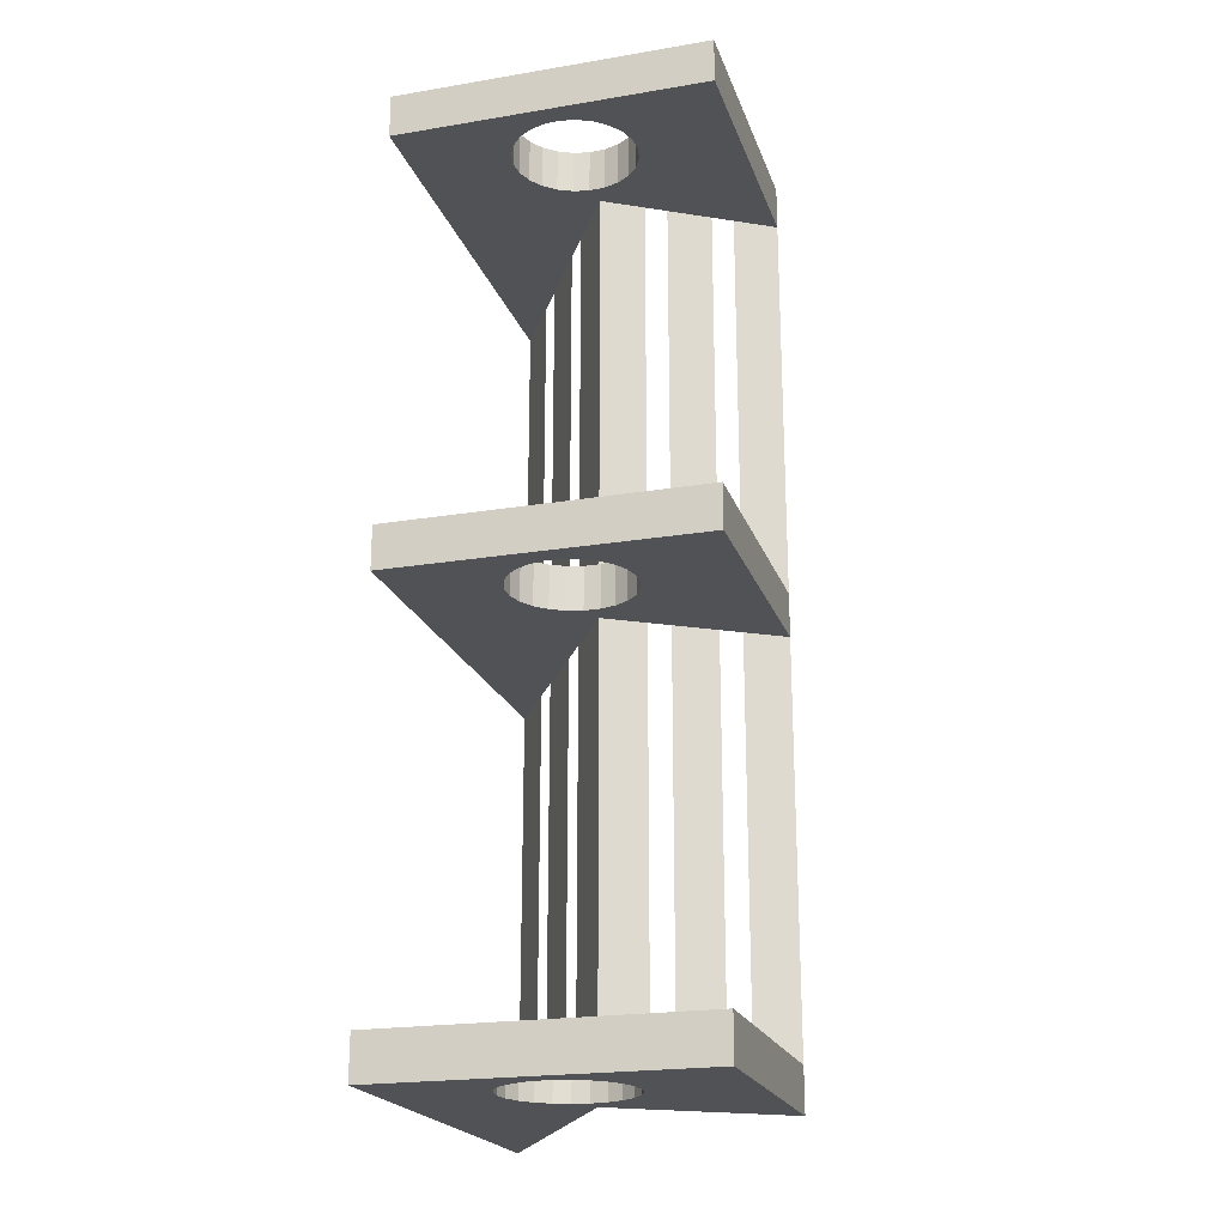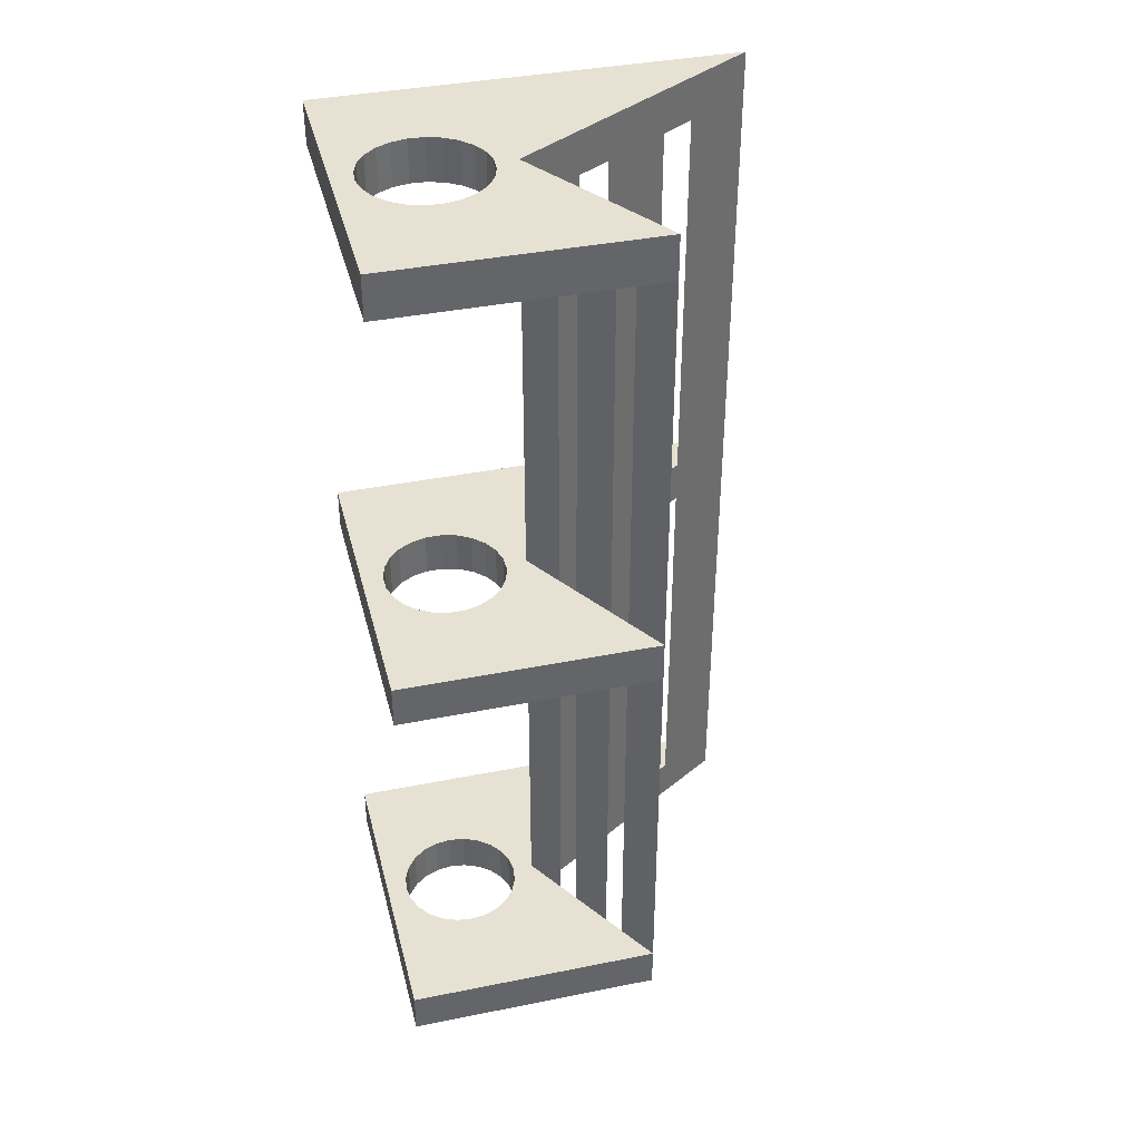
<metadata>
{"format":"obj","ext":"obj","renderer":"f3d","projection":"perspective","resolution":1024,"background":"white","views":[{"elev":-21.3,"azim":16.4,"up":"+Z"},{"elev":38.9,"azim":75.9,"up":"+Z"}]}
</metadata>
<code>
o mesh1_mesh1-geometry
v 0.1478 -0.197 0.3941
v -0.1478 -0.197 0.4351
v -0.1478 -0.197 0.3941
v 0.1478 -0.197 0.4351
v -0.1478 0.197 0.3941
v -0.01093 -0.1764 0.3941
v 0.1478 0.04926 0.4351
v 0.004043 -0.1773 0.4351
v -0.1478 0.197 0.4351
v -0.05433 -0.1387 0.3941
v -0.02516 -0.1716 0.3941
v 2.681e-07 -0.177 0.3941
v 0.1478 0.04926 0.3941
v 0.05167 -0.1451 0.4351
v 0.01874 -0.1743 0.4351
v 2.681e-07 -0.177 0.4351
v -0.05433 -0.1387 0.4351
v 2.681e-07 -0.04285 0.3941
v -0.04763 -0.1521 0.3941
v -0.05733 -0.124 0.3941
v -0.03768 -0.1633 0.3941
v -0.01093 -0.1764 0.4351
v 0.004043 -0.1773 0.3941
v 0.05167 -0.1451 0.3941
v 0.1108 0.02623 0.3941
v 0.0434 -0.1576 0.4351
v 0.05642 -0.1309 0.4351
v 0.03217 -0.1676 0.4351
v -0.04763 -0.1521 0.4351
v -0.05733 -0.124 0.4351
v 2.681e-07 -0.04285 0.4351
v -0.004043 -0.06262 0.3941
v -0.03694 0.01713 0.3941
v -0.05642 -0.109 0.3941
v -0.02516 -0.1716 0.4351
v 0.01874 -0.1743 0.3941
v 0.0434 -0.1576 0.3941
v 0.05642 -0.1309 0.3941
v 0.09236 0.01472 0.3941
v 0.1108 0.02623 0.02053
v 0.05733 -0.1159 0.4351
v -0.03768 -0.1633 0.4351
v -0.05642 -0.109 0.4351
v -0.004043 -0.06262 0.4351
v -0.01874 -0.06561 0.3941
v -0.05542 0.04711 0.3941
v 2.681e-07 -0.04285 0.02053
v -0.05167 -0.09478 0.3941
v 0.03217 -0.1676 0.3941
v 0.05733 -0.1159 0.3941
v 0.05542 -0.008306 0.3941
v 0.1478 0.04926 0.02053
v 0.05433 -0.1012 0.4351
v -0.05167 -0.09478 0.4351
v -0.01874 -0.06561 0.4351
v 0.03694 -0.01982 0.3941
v -0.03216 -0.07232 0.3941
v 2.681e-07 -0.06286 0.3941
v -0.09236 0.1071 0.3941
v -0.03694 0.01713 0.02053
v -0.04339 -0.08226 0.3941
v 0.05433 -0.1012 0.3941
v 0.05542 -0.008306 0.02053
v 0.1108 0.02623 -0.02052
v 0.09236 0.01472 0.02053
v 0.04763 -0.08778 0.4351
v -0.04339 -0.08226 0.4351
v -0.03216 -0.07232 0.4351
v 2.681e-07 -0.06286 0.4351
v 0.01093 -0.06352 0.3941
v -0.1108 0.1371 0.3941
v -0.05542 0.04711 0.02053
v 2.681e-07 -0.04285 -0.02052
v -0.1478 0.197 0.02053
v 0.03694 -0.01982 0.02053
v 0.04763 -0.08778 0.3941
v 0.09236 0.01472 -0.02052
v 0.1478 0.04926 -0.02052
v 0.03768 -0.07655 0.4351
v 0.01093 -0.06352 0.4351
v 0.02516 -0.06827 0.3941
v -0.1108 0.1371 0.02053
v -0.09236 0.1071 0.02053
v 0.007478 -0.06296 0.02053
v 0.03768 -0.07655 0.3941
v 0.05542 -0.008306 -0.02052
v 0.1478 -0.197 -0.02052
v 0.1108 0.02623 -0.3941
v 0.02516 -0.06827 0.4351
v 0.03694 -0.01982 -0.02052
v 2.681e-07 -0.06296 0.02053
v 0.1478 -0.197 0.02053
v 0.0531 -0.1419 -0.02052
v 0.1478 0.04926 -0.3941
v 0.05542 -0.008306 -0.3941
v 2.681e-07 -0.04285 -0.3941
v -0.007524 -0.06297 0.02053
v 0.007478 -0.06296 -0.02052
v 0.02197 -0.06684 0.02053
v 0.0531 -0.1419 0.02053
v -0.1478 -0.197 0.02053
v 0.04561 -0.1549 -0.02052
v 0.05698 -0.1274 -0.02052
v 0.1478 0.04926 -0.4351
v 0.09236 0.01472 -0.3941
v -0.1478 0.197 -0.02052
v 0.03694 -0.01982 -0.3941
v -0.03694 0.01713 -0.02052
v -0.02201 -0.06686 0.02053
v 2.681e-07 -0.06296 -0.02052
v 0.02197 -0.06684 -0.02052
v 0.03497 -0.07433 0.02053
v 0.04561 -0.1549 0.02053
v 0.05698 -0.1274 0.02053
v -0.1478 -0.197 -0.02052
v 0.007525 -0.1769 0.02053
v 0.035 -0.1655 -0.02052
v 0.05698 -0.1124 -0.02052
v 0.1478 -0.197 -0.4351
v 2.681e-07 -0.04285 -0.4351
v -0.03694 0.01713 -0.3941
v -0.035 -0.07436 0.02053
v -0.007524 -0.06297 -0.02052
v 0.04558 -0.08494 0.02053
v 0.03497 -0.07433 -0.02052
v 0.035 -0.1655 0.02053
v 0.05698 -0.1124 0.02053
v -0.007477 -0.1769 -0.02052
v 0.02202 -0.173 0.02053
v -0.007477 -0.1769 0.02053
v 0.02202 -0.173 -0.02052
v 0.05309 -0.09793 -0.02052
v 0.1478 -0.197 -0.3941
v 0.04977 -0.1487 -0.4351
v -0.05542 0.04711 -0.02052
v -0.05309 -0.142 0.02053
v 2.681e-07 -0.06247 -0.3941
v -0.1478 0.197 -0.3941
v -0.04561 -0.08498 0.02053
v -0.02201 -0.06686 -0.02052
v 0.05309 -0.09793 0.02053
v 0.04558 -0.08494 -0.02052
v -0.05309 -0.142 -0.02052
v -0.02197 -0.173 -0.02052
v 0.007525 -0.1769 -0.02052
v 2.681e-07 -0.1769 0.02053
v -0.02197 -0.173 0.02053
v 0.04977 -0.1487 -0.3941
v -0.1478 -0.197 -0.3941
v 0.04064 -0.1606 -0.4351
v 0.05551 -0.1348 -0.4351
v -0.09236 0.1071 -0.02052
v -0.04558 -0.1549 0.02053
v -0.05697 -0.1275 0.02053
v 2.681e-07 -0.06247 -0.4351
v -0.05542 0.04711 -0.3941
v 0.01487 -0.06443 -0.3941
v -0.0531 -0.09797 0.02053
v -0.04561 -0.08498 -0.02052
v -0.035 -0.07436 -0.02052
v -0.04558 -0.1549 -0.02052
v -0.05697 -0.1275 -0.02052
v -0.03497 -0.1656 -0.02052
v 2.681e-07 -0.1769 -0.02052
v -0.03497 -0.1656 0.02053
v 0.04064 -0.1606 -0.3941
v 0.05551 -0.1348 -0.3941
v -0.1478 -0.197 -0.4351
v 0.01487 -0.1755 -0.3941
v 0.02873 -0.1697 -0.4351
v 0.05747 -0.1199 -0.4351
v -0.1108 0.1371 -0.02052
v -0.05698 -0.1125 0.02053
v 0.01487 -0.06443 -0.4351
v -0.1478 0.197 -0.4351
v -0.09236 0.1071 -0.3941
v 0.02873 -0.07017 -0.3941
v -0.01487 -0.06443 -0.3941
v -0.0531 -0.09797 -0.02052
v -0.05698 -0.1125 -0.02052
v 0.02873 -0.1697 -0.3941
v 0.05747 -0.1199 -0.3941
v -0.01487 -0.1755 -0.4351
v 2.681e-07 -0.1774 -0.3941
v 0.01487 -0.1755 -0.4351
v 0.05551 -0.1051 -0.4351
v -0.1108 0.1371 -0.3941
v 0.02873 -0.07017 -0.4351
v -0.01487 -0.06443 -0.4351
v 0.04064 -0.07931 -0.3941
v -0.02873 -0.07017 -0.3941
v 0.05551 -0.1051 -0.3941
v -0.05551 -0.1348 -0.4351
v -0.02873 -0.1697 -0.4351
v 2.681e-07 -0.1774 -0.4351
v -0.01487 -0.1755 -0.3941
v 0.04977 -0.09121 -0.4351
v 0.04064 -0.07931 -0.4351
v -0.02873 -0.07017 -0.4351
v 0.04977 -0.09121 -0.3941
v -0.04064 -0.07931 -0.3941
v -0.05551 -0.1348 -0.3941
v -0.04977 -0.1487 -0.4351
v -0.05747 -0.1199 -0.4351
v -0.04064 -0.1606 -0.4351
v -0.02873 -0.1697 -0.3941
v -0.04064 -0.07931 -0.4351
v -0.04977 -0.09121 -0.3941
v -0.04977 -0.1487 -0.3941
v -0.05747 -0.1199 -0.3941
v -0.05551 -0.1051 -0.4351
v -0.04064 -0.1606 -0.3941
v -0.04977 -0.09121 -0.4351
v -0.05551 -0.1051 -0.3941
f 1 2 3
f 2 1 4
f 2 5 3
f 3 6 1
f 1 7 4
f 4 8 2
f 5 2 9
f 10 3 5
f 6 3 11
f 1 6 12
f 7 1 13
f 14 4 7
f 8 4 15
f 16 2 8
f 2 17 9
f 19 3 10
f 10 5 20
f 11 3 21
f 1 12 23
f 1 24 13
f 26 4 14
f 14 7 27
f 15 4 28
f 22 2 16
f 17 2 29
f 9 17 30
f 32 5 18
f 18 5 33
f 21 3 19
f 20 5 34
f 36 1 23
f 24 1 37
f 13 24 38
f 13 39 25
f 28 4 26
f 27 7 41
f 35 2 22
f 29 2 42
f 9 30 43
f 9 44 31
f 45 5 32
f 13 32 18
f 33 5 46
f 34 5 48
f 49 1 36
f 37 1 49
f 13 38 50
f 13 51 39
f 41 7 53
f 42 2 35
f 9 43 54
f 9 55 44
f 44 7 31
f 57 5 45
f 13 58 32
f 13 18 56
f 46 5 59
f 48 5 61
f 13 50 62
f 13 56 51
f 65 52 40
f 53 7 66
f 9 54 67
f 9 68 55
f 69 7 44
f 61 5 57
f 13 70 58
f 59 5 71
f 74 47 60
f 13 62 76
f 63 52 65
f 66 7 79
f 9 67 68
f 80 7 69
f 13 81 70
f 74 84 47
f 74 60 72
f 47 52 75
f 13 76 85
f 78 77 64
f 52 87 78
f 75 52 63
f 79 7 89
f 89 7 80
f 13 85 81
f 74 72 83
f 74 91 84
f 84 52 47
f 78 86 77
f 87 52 92
f 87 93 78
f 74 83 82
f 78 73 90
f 74 97 91
f 99 52 84
f 78 90 86
f 100 92 52
f 101 87 92
f 93 87 102
f 78 93 103
f 105 94 88
f 78 98 73
f 74 109 97
f 112 52 99
f 113 92 100
f 100 52 114
f 87 101 115
f 92 116 101
f 102 87 117
f 78 103 118
f 94 119 104
f 95 94 105
f 98 106 73
f 73 106 108
f 106 101 74
f 96 94 107
f 78 111 98
f 74 122 109
f 110 106 98
f 124 52 112
f 126 92 113
f 114 52 127
f 101 106 115
f 115 128 87
f 116 92 129
f 101 116 130
f 117 87 131
f 78 118 132
f 119 94 133
f 119 134 104
f 107 94 95
f 108 106 135
f 101 136 74
f 137 94 96
f 138 96 121
f 78 125 111
f 74 139 122
f 123 106 110
f 141 52 124
f 129 92 126
f 127 52 141
f 143 115 106
f 128 115 144
f 145 87 128
f 130 116 146
f 147 101 130
f 131 87 145
f 78 132 142
f 148 133 94
f 149 119 133
f 134 119 150
f 104 134 151
f 135 106 152
f 136 101 153
f 74 136 154
f 104 155 120
f 157 94 137
f 138 137 96
f 138 121 156
f 78 142 125
f 74 158 139
f 140 106 123
f 161 115 143
f 143 106 162
f 144 115 163
f 145 128 164
f 165 101 147
f 166 133 148
f 148 94 167
f 119 149 168
f 133 169 149
f 150 119 170
f 104 151 171
f 152 106 172
f 153 101 165
f 74 154 173
f 104 174 155
f 155 175 120
f 177 94 157
f 138 178 137
f 138 156 176
f 74 173 158
f 160 106 140
f 163 115 161
f 162 106 180
f 181 133 166
f 167 94 182
f 149 175 168
f 168 183 119
f 169 133 181
f 149 169 184
f 170 119 185
f 104 171 186
f 104 188 174
f 189 175 155
f 190 94 177
f 138 191 178
f 138 176 187
f 159 106 160
f 179 106 159
f 180 106 179
f 182 94 192
f 175 149 138
f 193 168 175
f 183 168 194
f 119 183 195
f 196 149 184
f 185 119 195
f 104 186 197
f 104 198 188
f 199 175 189
f 200 94 190
f 138 201 191
f 192 94 200
f 149 202 138
f 203 168 193
f 193 175 204
f 194 168 205
f 206 149 196
f 104 197 198
f 207 175 199
f 138 208 201
f 202 149 209
f 138 202 210
f 205 168 203
f 204 175 211
f 212 149 206
f 213 175 207
f 138 214 208
f 209 149 212
f 138 210 214
f 211 175 213
f 11 22 6
f 6 16 12
f 15 23 8
f 8 12 16
f 17 19 10
f 30 10 20
f 21 35 11
f 22 11 35
f 16 6 22
f 12 8 23
f 24 26 14
f 38 14 27
f 28 36 15
f 23 15 36
f 19 17 29
f 10 30 17
f 29 21 19
f 43 20 34
f 20 43 30
f 35 21 42
f 26 24 37
f 14 38 24
f 26 49 28
f 50 27 41
f 27 50 38
f 36 28 49
f 21 29 42
f 32 55 45
f 54 34 48
f 34 54 43
f 49 26 37
f 62 41 53
f 41 62 50
f 55 32 44
f 45 68 57
f 68 45 55
f 58 44 32
f 67 48 61
f 48 67 54
f 76 53 66
f 53 76 62
f 44 58 69
f 57 67 61
f 67 57 68
f 70 69 58
f 85 66 79
f 66 85 76
f 69 70 80
f 81 80 70
f 89 85 79
f 80 81 89
f 85 89 81
f 91 98 84
f 97 110 91
f 98 91 110
f 111 84 98
f 84 111 99
f 113 93 102
f 100 103 93
f 109 123 97
f 110 97 123
f 99 125 112
f 125 99 111
f 93 113 100
f 103 100 114
f 126 102 117
f 102 126 113
f 114 118 103
f 122 140 109
f 123 109 140
f 112 142 124
f 142 112 125
f 118 114 127
f 129 145 116
f 131 126 117
f 127 132 118
f 159 122 139
f 140 122 160
f 142 141 124
f 126 131 129
f 132 127 141
f 144 130 128
f 145 129 131
f 164 116 145
f 116 164 146
f 146 128 130
f 130 144 147
f 141 142 132
f 166 134 150
f 148 151 134
f 161 136 153
f 143 154 136
f 137 174 157
f 179 139 158
f 122 159 160
f 139 179 159
f 136 161 143
f 154 143 162
f 163 147 144
f 128 146 164
f 147 163 165
f 134 166 148
f 151 148 167
f 170 166 150
f 167 171 151
f 165 161 153
f 162 173 154
f 174 137 155
f 157 188 177
f 188 157 174
f 178 155 137
f 180 158 173
f 158 180 179
f 161 165 163
f 173 162 180
f 166 170 181
f 171 167 182
f 181 185 169
f 169 195 184
f 185 181 170
f 182 186 171
f 155 178 189
f 177 198 190
f 198 177 188
f 191 189 178
f 186 182 192
f 194 196 183
f 183 184 195
f 195 169 185
f 184 183 196
f 192 197 186
f 189 191 199
f 198 200 190
f 201 199 191
f 197 192 200
f 202 203 193
f 210 193 204
f 205 206 194
f 196 194 206
f 200 198 197
f 199 201 207
f 213 201 208
f 203 202 209
f 193 210 202
f 209 205 203
f 214 204 211
f 204 214 210
f 206 205 212
f 201 213 207
f 211 208 214
f 208 211 213
f 205 209 212
f 3 2 1
f 4 1 2
f 3 5 2
f 1 6 3
f 4 7 1
f 2 8 4
f 9 2 5
f 5 3 10
f 11 3 6
f 12 6 1
f 13 1 7
f 7 4 14
f 15 4 8
f 8 2 16
f 9 17 2
f 5 18 9
f 10 3 19
f 20 5 10
f 21 3 11
f 23 12 1
f 13 24 1
f 13 7 25
f 14 4 26
f 27 7 14
f 28 4 15
f 16 2 22
f 29 2 17
f 30 17 9
f 31 9 18
f 18 5 32
f 33 5 18
f 33 18 5
f 19 3 21
f 34 5 20
f 23 1 36
f 37 1 24
f 38 24 13
f 25 7 39
f 25 39 13
f 26 4 28
f 41 7 27
f 22 2 35
f 42 2 29
f 43 30 9
f 31 44 9
f 31 18 7
f 32 5 45
f 18 32 13
f 46 5 33
f 46 33 5
f 48 5 34
f 36 1 49
f 49 1 37
f 50 38 13
f 39 7 51
f 39 51 13
f 53 7 41
f 35 2 42
f 54 43 9
f 44 55 9
f 31 7 44
f 56 7 18
f 45 5 57
f 32 58 13
f 56 18 13
f 59 5 46
f 59 46 5
f 61 5 48
f 62 50 13
f 51 7 56
f 51 56 13
f 52 40 64
f 40 52 65
f 66 7 53
f 67 54 9
f 55 68 9
f 44 7 69
f 57 5 61
f 58 70 13
f 71 5 59
f 71 59 5
f 47 60 73
f 60 47 74
f 76 62 13
f 64 40 77
f 78 52 64
f 65 52 63
f 40 65 77
f 79 7 66
f 68 67 9
f 69 7 80
f 70 81 13
f 72 73 60
f 47 73 75
f 47 84 74
f 72 60 74
f 75 52 47
f 85 76 13
f 65 63 86
f 64 77 78
f 78 87 52
f 63 52 75
f 77 65 86
f 89 7 79
f 80 7 89
f 81 85 13
f 83 73 72
f 83 72 74
f 90 75 73
f 84 91 74
f 47 52 84
f 86 63 90
f 77 86 78
f 92 52 87
f 78 93 87
f 63 75 90
f 74 73 82
f 82 83 74
f 82 73 83
f 90 73 78
f 91 97 74
f 84 52 99
f 86 90 78
f 52 92 100
f 92 87 101
f 102 87 93
f 103 93 78
f 94 88 104
f 88 94 105
f 106 73 74
f 73 98 78
f 97 109 74
f 99 52 112
f 100 92 113
f 114 52 100
f 115 101 87
f 101 116 92
f 117 87 102
f 118 103 78
f 88 105 104
f 104 119 94
f 105 94 95
f 105 95 104
f 108 73 106
f 73 106 98
f 108 106 73
f 74 101 106
f 96 120 107
f 107 94 96
f 98 111 78
f 109 122 74
f 98 106 110
f 112 52 124
f 113 92 126
f 127 52 114
f 115 106 101
f 87 128 115
f 129 92 116
f 130 116 101
f 131 87 117
f 132 118 78
f 133 94 119
f 104 134 119
f 95 94 107
f 95 107 104
f 135 108 106
f 135 106 108
f 74 136 101
f 104 107 120
f 96 121 120
f 96 94 137
f 121 96 138
f 111 125 78
f 122 139 74
f 110 106 123
f 124 52 141
f 126 92 129
f 141 52 127
f 106 115 143
f 144 115 128
f 128 87 145
f 146 116 130
f 130 101 147
f 145 87 131
f 142 132 78
f 94 133 148
f 133 119 149
f 150 119 134
f 151 134 104
f 152 135 106
f 152 106 135
f 153 101 136
f 154 136 74
f 120 155 104
f 156 120 121
f 137 94 157
f 96 137 138
f 156 121 138
f 125 142 78
f 139 158 74
f 123 106 140
f 143 115 161
f 162 106 143
f 163 115 144
f 164 128 145
f 147 101 165
f 148 133 166
f 167 94 148
f 168 149 119
f 149 169 133
f 170 119 150
f 171 151 104
f 172 152 106
f 172 106 152
f 165 101 153
f 173 154 74
f 155 174 104
f 120 175 155
f 176 120 156
f 157 94 177
f 137 178 138
f 176 156 138
f 158 173 74
f 140 106 160
f 161 115 163
f 180 106 162
f 166 133 181
f 182 94 167
f 168 175 149
f 119 183 168
f 181 133 169
f 184 169 149
f 185 119 170
f 186 171 104
f 174 188 104
f 155 175 189
f 175 120 138
f 187 120 176
f 177 94 190
f 178 191 138
f 187 176 138
f 160 106 159
f 159 106 179
f 179 106 180
f 192 94 182
f 138 149 175
f 175 168 193
f 194 168 183
f 195 183 119
f 184 149 196
f 195 119 185
f 197 186 104
f 188 198 104
f 189 175 199
f 138 120 187
f 190 94 200
f 191 201 138
f 200 94 192
f 138 202 149
f 193 168 203
f 204 175 193
f 205 168 194
f 196 149 206
f 198 197 104
f 199 175 207
f 201 208 138
f 209 149 202
f 210 202 138
f 203 168 205
f 211 175 204
f 206 149 212
f 207 175 213
f 208 214 138
f 212 149 209
f 214 210 138
f 213 175 211
f 6 22 11
f 12 16 6
f 8 23 15
f 16 12 8
f 10 19 17
f 20 10 30
f 11 35 21
f 35 11 22
f 22 6 16
f 23 8 12
f 14 26 24
f 27 14 38
f 15 36 28
f 36 15 23
f 29 17 19
f 17 30 10
f 19 21 29
f 34 20 43
f 30 43 20
f 42 21 35
f 37 24 26
f 24 38 14
f 28 49 26
f 41 27 50
f 38 50 27
f 49 28 36
f 42 29 21
f 45 55 32
f 48 34 54
f 43 54 34
f 37 26 49
f 53 41 62
f 50 62 41
f 44 32 55
f 57 68 45
f 55 45 68
f 32 44 58
f 61 48 67
f 54 67 48
f 66 53 76
f 62 76 53
f 69 58 44
f 61 67 57
f 68 57 67
f 58 69 70
f 79 66 85
f 76 85 66
f 80 70 69
f 70 80 81
f 79 85 89
f 89 81 80
f 81 89 85
f 84 98 91
f 91 110 97
f 110 91 98
f 98 84 111
f 99 111 84
f 102 93 113
f 93 103 100
f 97 123 109
f 123 97 110
f 112 125 99
f 111 99 125
f 100 113 93
f 114 100 103
f 117 102 126
f 113 126 102
f 103 118 114
f 109 140 122
f 140 109 123
f 124 142 112
f 125 112 142
f 127 114 118
f 116 145 129
f 117 126 131
f 118 132 127
f 139 122 159
f 160 122 140
f 124 141 142
f 129 131 126
f 141 127 132
f 128 130 144
f 131 129 145
f 145 116 164
f 146 164 116
f 130 128 146
f 147 144 130
f 132 142 141
f 150 134 166
f 134 151 148
f 153 136 161
f 136 154 143
f 157 174 137
f 158 139 179
f 160 159 122
f 159 179 139
f 143 161 136
f 162 143 154
f 144 147 163
f 164 146 128
f 165 163 147
f 148 166 134
f 167 148 151
f 150 166 170
f 151 171 167
f 153 161 165
f 154 173 162
f 155 137 174
f 177 188 157
f 174 157 188
f 137 155 178
f 173 158 180
f 179 180 158
f 163 165 161
f 180 162 173
f 181 170 166
f 182 167 171
f 169 185 181
f 184 195 169
f 170 181 185
f 171 186 182
f 189 178 155
f 190 198 177
f 188 177 198
f 178 189 191
f 192 182 186
f 183 196 194
f 195 184 183
f 185 169 195
f 196 183 184
f 186 197 192
f 199 191 189
f 190 200 198
f 191 199 201
f 200 192 197
f 193 203 202
f 204 193 210
f 194 206 205
f 206 194 196
f 197 198 200
f 207 201 199
f 208 201 213
f 209 202 203
f 202 210 193
f 203 205 209
f 211 204 214
f 210 214 204
f 212 205 206
f 207 213 201
f 214 208 211
f 213 211 208
f 212 209 205
f 9 18 5
f 25 7 13
f 18 9 31
f 5 18 33
f 39 7 25
f 13 40 25
f 25 40 13
f 7 18 31
f 5 33 46
f 47 33 18
f 18 33 47
f 51 7 39
f 40 13 52
f 52 13 40
f 18 7 56
f 5 46 59
f 33 47 60
f 60 47 33
f 56 47 18
f 18 47 56
f 56 7 51
f 39 63 51
f 51 63 39
f 64 40 52
f 5 59 71
f 72 59 46
f 46 59 72
f 73 60 47
f 47 56 75
f 75 56 47
f 63 39 65
f 65 39 63
f 77 40 64
f 64 52 78
f 77 65 40
f 82 5 71
f 71 5 82
f 59 72 83
f 83 72 59
f 60 73 72
f 75 73 47
f 86 63 65
f 78 88 64
f 64 88 78
f 86 65 77
f 5 82 74
f 74 82 5
f 72 73 83
f 73 75 90
f 90 63 86
f 88 78 94
f 94 78 88
f 90 75 63
f 77 95 86
f 86 95 77
f 82 73 74
f 83 73 82
f 90 96 73
f 73 96 90
f 104 88 94
f 95 77 105
f 105 77 95
f 74 73 106
f 96 90 107
f 107 90 96
f 96 108 73
f 73 108 96
f 104 105 88
f 104 95 105
f 106 73 108
f 107 120 96
f 108 96 121
f 121 96 108
f 104 107 95
f 106 108 135
f 120 107 104
f 120 121 96
f 106 135 152
f 121 120 156
f 156 152 135
f 135 152 156
f 106 152 172
f 156 120 176
f 152 156 176
f 176 156 152
f 187 106 172
f 172 106 187
f 138 120 175
f 176 120 187
f 106 187 138
f 138 187 106
f 187 120 138

</code>
